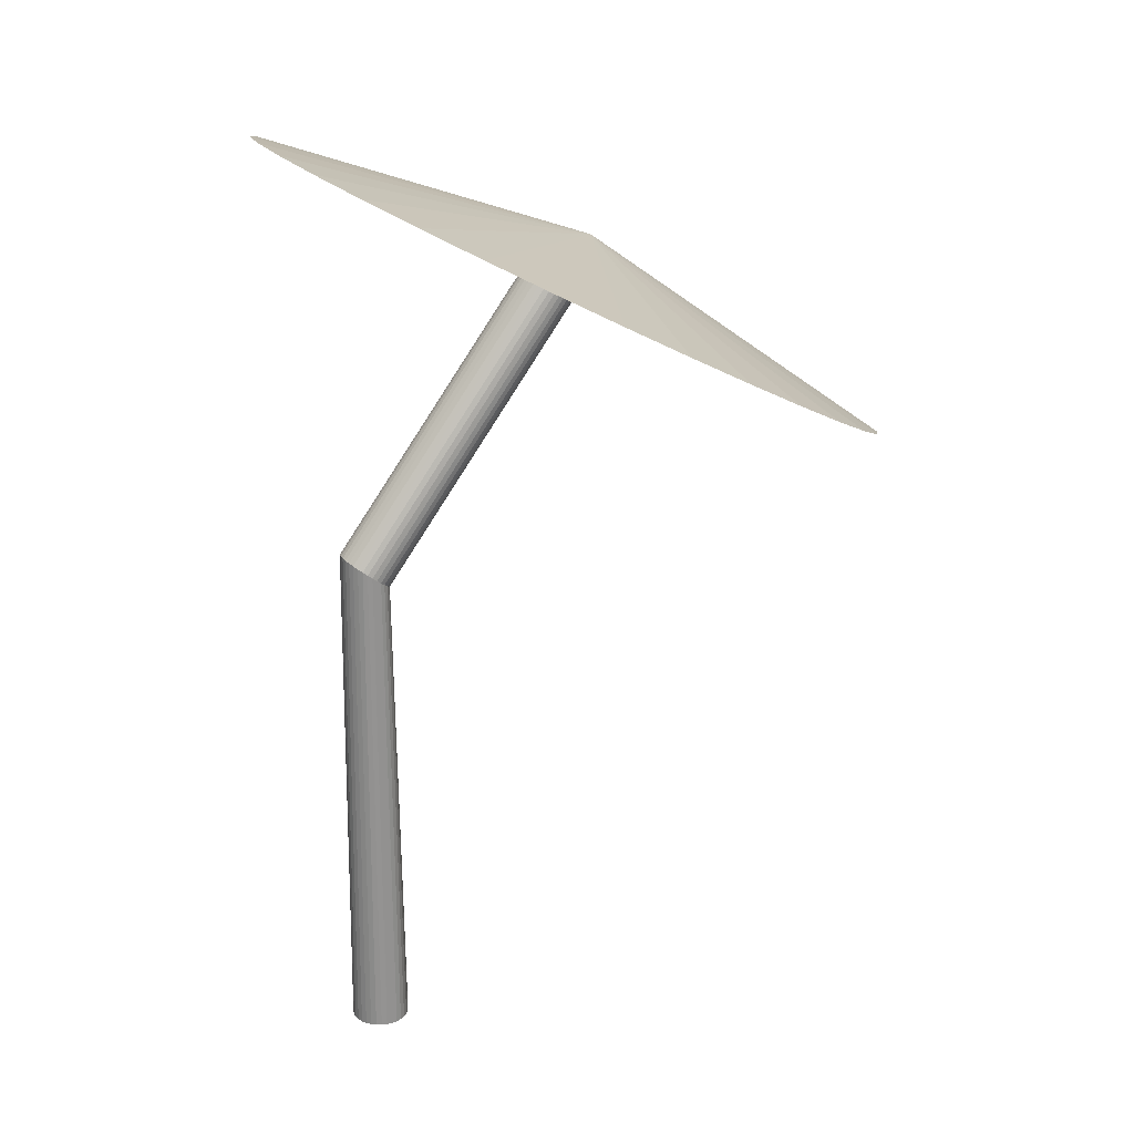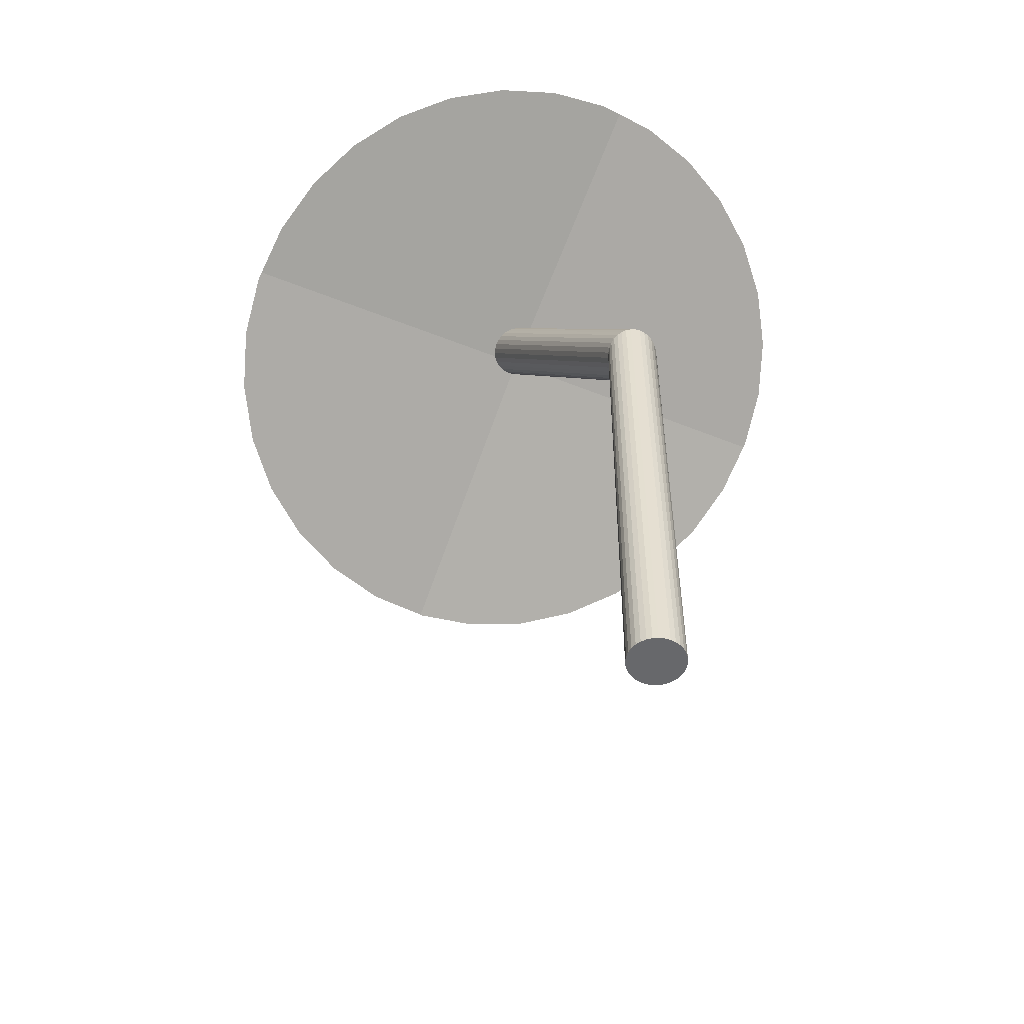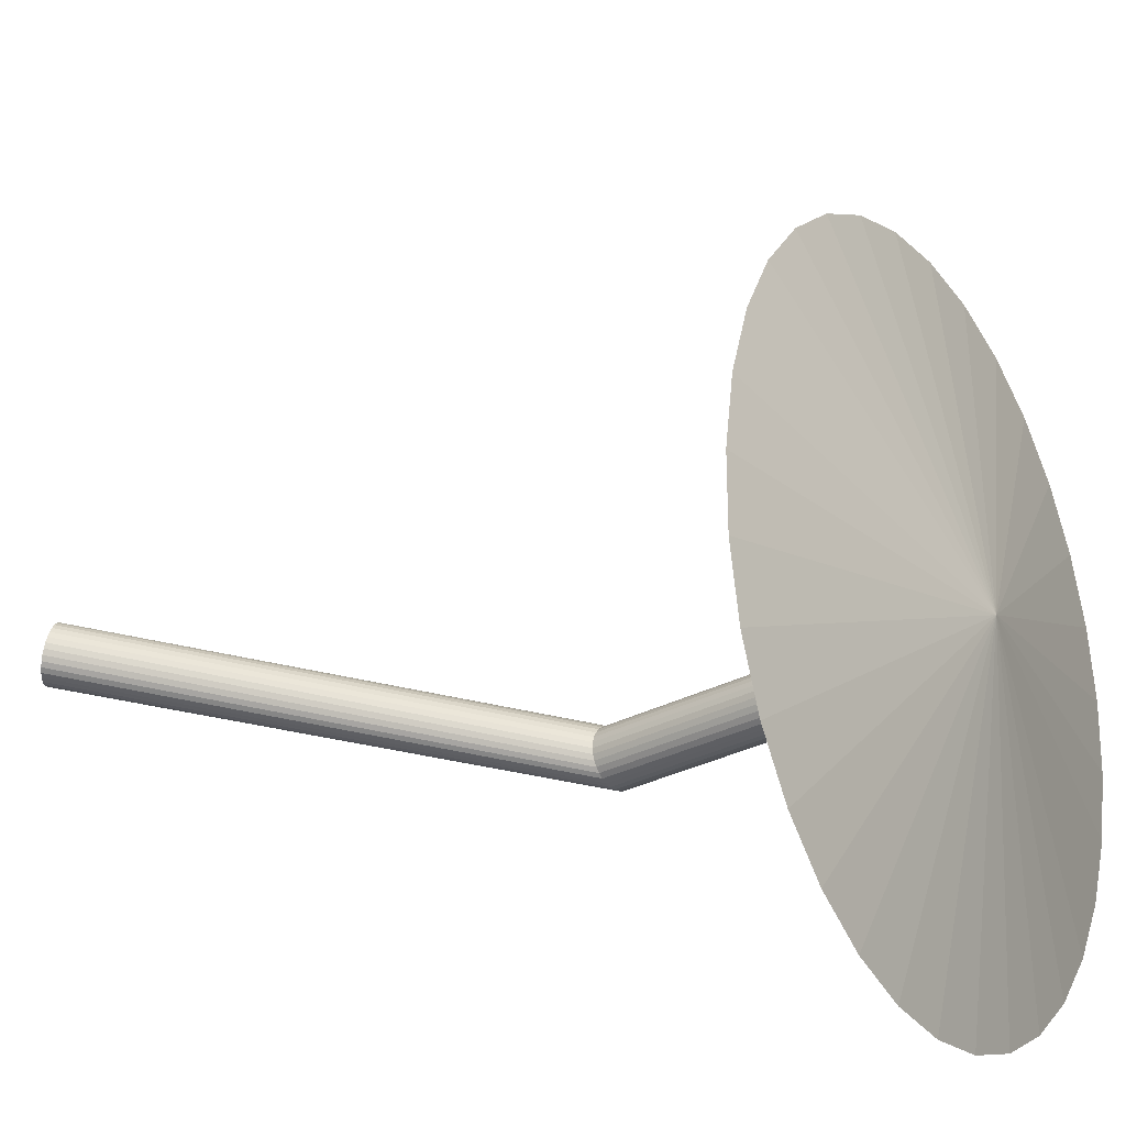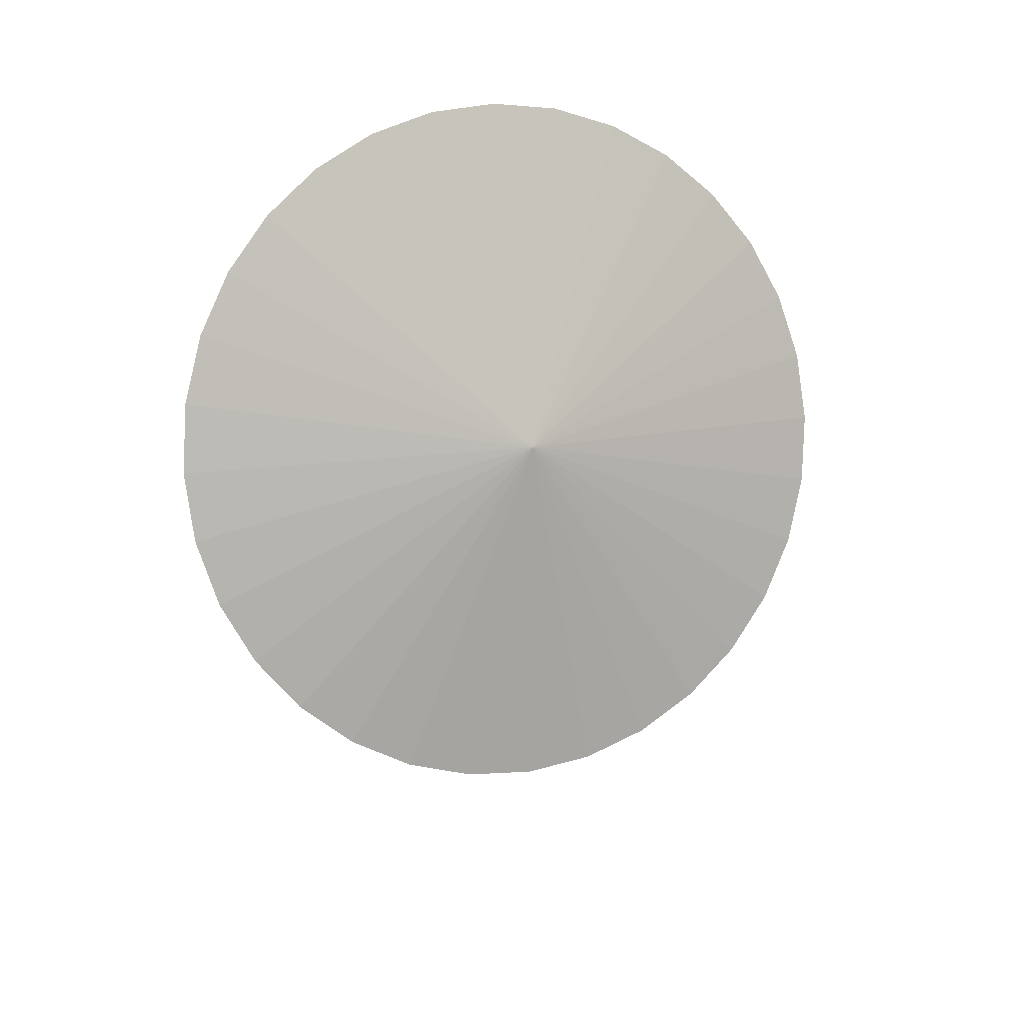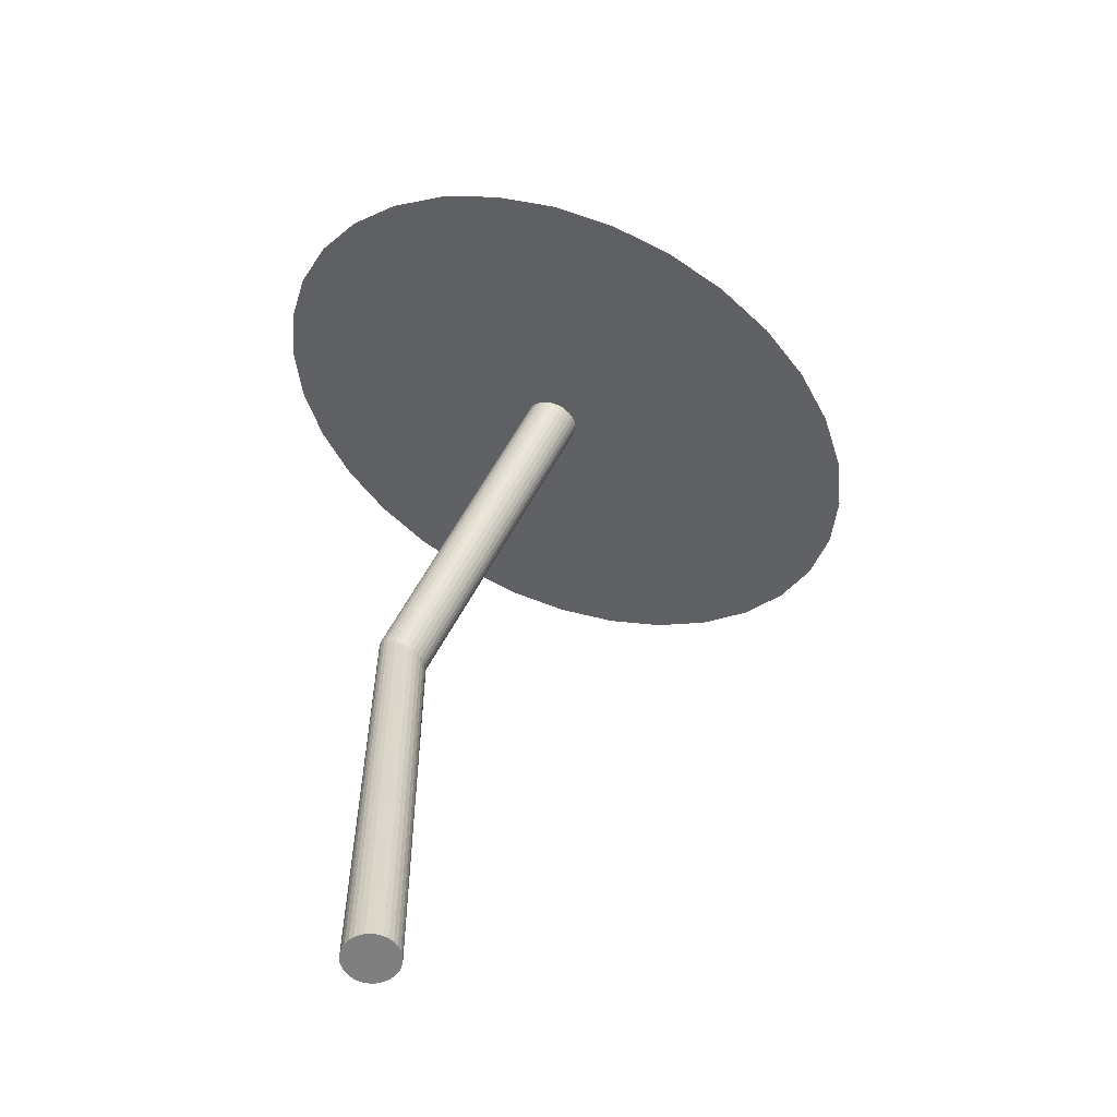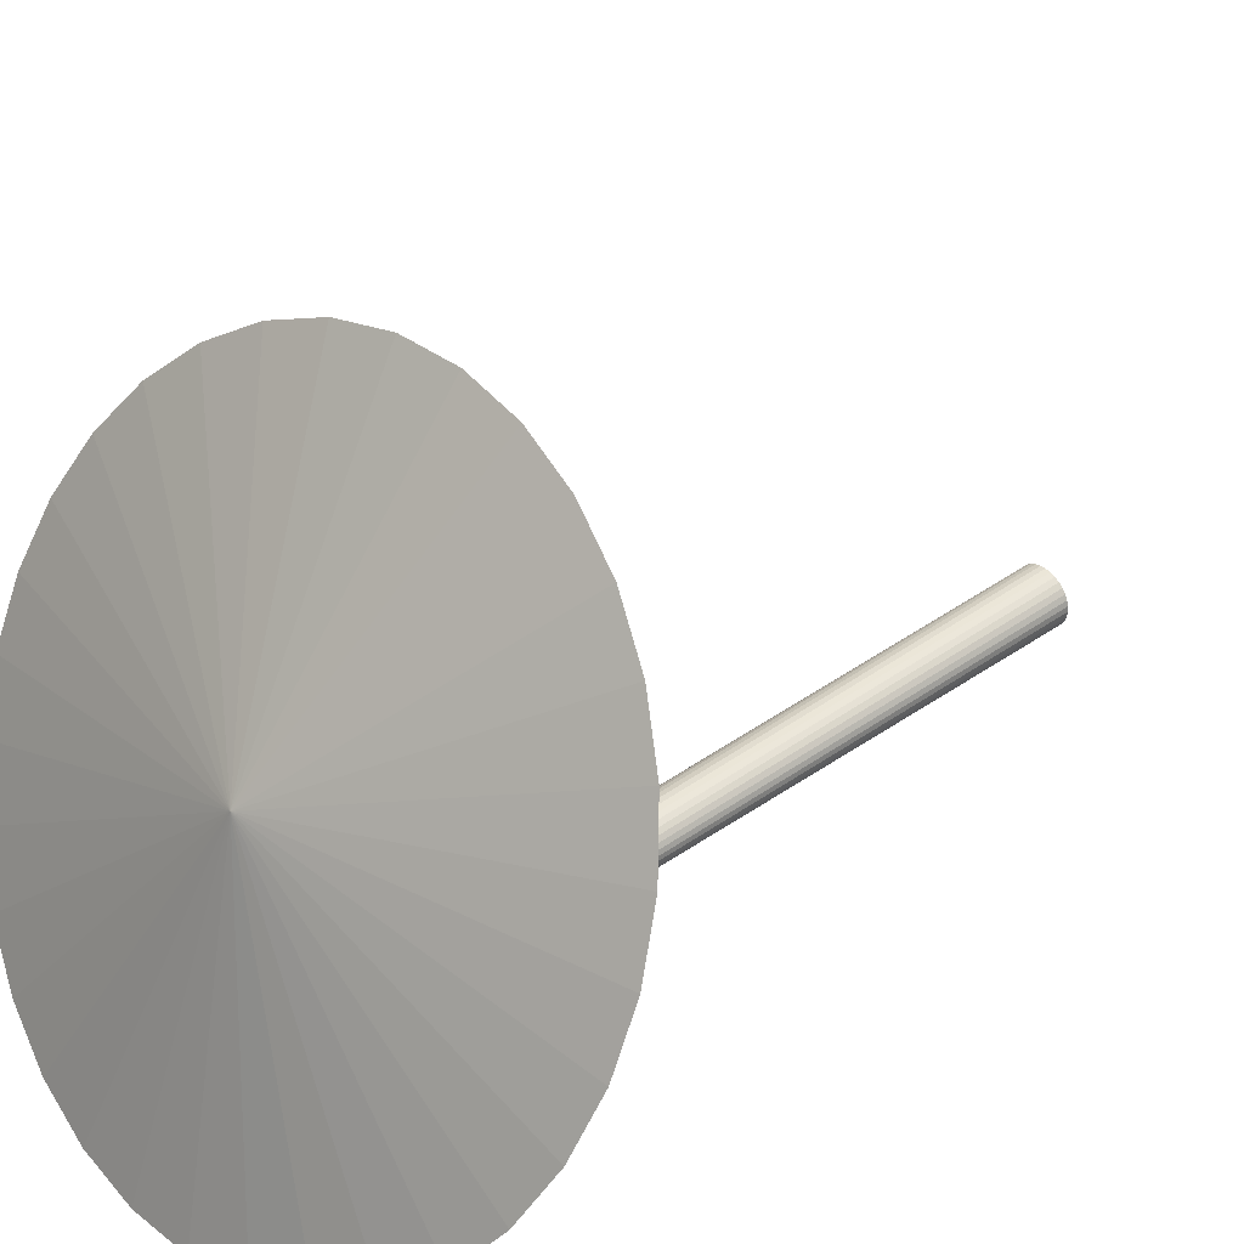
<metadata>
{"format":"obj","ext":"obj","renderer":"f3d","projection":"perspective","resolution":1024,"background":"white","views":[{"elev":23.7,"azim":-118.5,"up":"+Y"},{"elev":-52.5,"azim":144.7,"up":"+Y"},{"elev":44.5,"azim":104.0,"up":"+Z"},{"elev":76.9,"azim":-52.1,"up":"+Y"},{"elev":-59.9,"azim":-48.0,"up":"+Y"},{"elev":40.3,"azim":-130.8,"up":"+Z"}]}
</metadata>
<code>
o Cylinder
v 0 -1.479 -0.3
v 0 3.984 -0.2366
v 0.05853 -1.479 -0.2942
v 0.05853 3.98 -0.232
v 0.1148 -1.479 -0.2772
v 0.1148 3.97 -0.2186
v 0.1667 -1.479 -0.2494
v 0.1667 3.953 -0.1967
v 0.2121 -1.479 -0.2121
v 0.2121 3.93 -0.1673
v 0.2494 -1.479 -0.1667
v 0.2494 3.902 -0.1314
v 0.2772 -1.479 -0.1148
v 0.2772 3.87 -0.09054
v 0.2942 -1.479 -0.05853
v 0.2942 3.835 -0.04616
v 0.3 -1.479 -0
v 0.3 3.799 0
v 0.2942 -1.479 0.05853
v 0.2942 3.763 0.04616
v 0.2772 -1.479 0.1148
v 0.2772 3.729 0.09054
v 0.2494 -1.479 0.1667
v 0.2494 3.697 0.1314
v 0.2121 -1.479 0.2121
v 0.2121 3.669 0.1673
v 0.1667 -1.479 0.2494
v 0.1667 3.646 0.1967
v 0.1148 -1.479 0.2772
v 0.1148 3.629 0.2186
v 0.05853 -1.479 0.2942
v 0.05853 3.618 0.232
v -0 -1.479 0.3
v -0 3.615 0.2366
v -0.05853 -1.479 0.2942
v -0.05853 3.618 0.232
v -0.1148 -1.479 0.2772
v -0.1148 3.629 0.2186
v -0.1667 -1.479 0.2494
v -0.1667 3.646 0.1967
v -0.2121 -1.479 0.2121
v -0.2121 3.669 0.1673
v -0.2494 -1.479 0.1667
v -0.2494 3.697 0.1314
v -0.2772 -1.479 0.1148
v -0.2772 3.729 0.09054
v -0.2942 -1.479 0.05853
v -0.2942 3.763 0.04616
v -0.3 -1.479 -0
v -0.3 3.799 -0
v -0.2942 -1.479 -0.05853
v -0.2942 3.835 -0.04616
v -0.2772 -1.479 -0.1148
v -0.2772 3.87 -0.09054
v -0.2494 -1.479 -0.1667
v -0.2494 3.902 -0.1314
v -0.2121 -1.479 -0.2121
v -0.2121 3.93 -0.1673
v -0.1667 -1.479 -0.2494
v -0.1667 3.953 -0.1967
v -0.1148 -1.479 -0.2772
v -0.1148 3.97 -0.2186
v -0.05853 -1.479 -0.2942
v -0.05853 3.98 -0.232
v 0.05853 6.975 2.103
v -1e-06 6.978 2.098
v 0.1148 6.964 2.116
v 0.1667 6.947 2.138
v 0.2121 6.924 2.168
v 0.2494 6.896 2.204
v 0.2772 6.864 2.245
v 0.2942 6.83 2.289
v 0.3 6.794 2.335
v 0.2942 6.758 2.381
v 0.2772 6.723 2.426
v 0.2494 6.691 2.466
v 0.2121 6.663 2.502
v 0.1667 6.641 2.532
v 0.1148 6.623 2.554
v 0.05853 6.613 2.567
v -1e-06 6.609 2.572
v -0.05853 6.613 2.567
v -0.1148 6.623 2.554
v -0.1667 6.641 2.532
v -0.2121 6.663 2.502
v -0.2494 6.691 2.466
v -0.2772 6.723 2.426
v -0.2942 6.758 2.381
v -0.3 6.794 2.335
v -0.2942 6.83 2.289
v -0.2772 6.864 2.245
v -0.2494 6.896 2.204
v -0.2121 6.924 2.168
v -0.1667 6.947 2.138
v -0.1148 6.964 2.116
v -0.05853 6.975 2.103
v 3.249 7.113 1.178
v 2.926 7.406 0.6503
v 2.492 7.662 0.1877
v 1.963 7.872 -0.192
v 1.36 8.028 -0.4741
v 0.7054 8.125 -0.6478
v 0.02456 8.157 -0.7065
v 3.447 6.796 1.751
v 3.514 6.466 2.346
v 3.447 6.136 2.942
v 3.249 5.819 3.515
v 2.926 5.527 4.042
v 2.492 5.27 4.505
v 1.963 5.06 4.885
v 1.36 4.904 5.167
v 0.7054 4.808 5.34
v 0.02456 4.775 5.399
v -0.6563 4.808 5.34
v -1.311 4.904 5.167
v -1.914 5.06 4.885
v -2.443 5.27 4.505
v -2.877 5.527 4.042
v -3.2 5.819 3.515
v 0.02456 6.953 2.616
v -3.398 6.136 2.942
v -3.465 6.466 2.346
v -3.398 6.796 1.751
v -3.2 7.113 1.178
v -2.877 7.406 0.6503
v -2.443 7.662 0.1877
v -1.914 7.872 -0.192
v -1.311 8.028 -0.4741
v -0.6563 8.125 -0.6478
v 3.456 6.179 2.864
v -0.6299 4.806 5.343
v -3.403 6.77 1.798
v 0.4748 8.136 -0.6677
v -0.07349 6.646 2.406
f 1 2 4 3
f 3 4 6 5
f 5 6 8 7
f 7 8 10 9
f 9 10 12 11
f 11 12 14 13
f 13 14 16 15
f 15 16 18 17
f 17 18 20 19
f 19 20 22 21
f 21 22 24 23
f 23 24 26 25
f 25 26 28 27
f 27 28 30 29
f 29 30 32 31
f 31 32 34 33
f 33 34 36 35
f 35 36 38 37
f 37 38 40 39
f 39 40 42 41
f 41 42 44 43
f 43 44 46 45
f 45 46 48 47
f 47 48 50 49
f 49 50 52 51
f 51 52 54 53
f 53 54 56 55
f 55 56 58 57
f 57 58 60 59
f 59 60 62 61
f 22 20 74 75
f 61 62 64 63
f 63 64 2 1
f 1 3 5 7 9 11 13 15 17 19 21 23 25 27 29 31 33 35 37 39 41 43 45 47 49 51 53 55 57 59 61 63
f 65 66 96 95 94 93 92 91 90 89 88 87 86 85 84 83 82 81 80 79 78 77 76 75 74 73 72 71 70 69 68 67
f 40 38 83 84
f 58 56 92 93
f 14 12 70 71
f 32 30 79 80
f 50 48 88 89
f 6 4 65 67
f 24 22 75 76
f 42 40 84 85
f 60 58 93 94
f 16 14 71 72
f 34 32 80 81
f 52 50 89 90
f 8 6 67 68
f 26 24 76 77
f 44 42 85 86
f 62 60 94 95
f 18 16 72 73
f 36 34 81 82
f 54 52 90 91
f 10 8 68 69
f 28 26 77 78
f 46 44 86 87
f 64 62 95 96
f 20 18 73 74
f 38 36 82 83
f 56 54 91 92
f 12 10 69 70
f 30 28 78 79
f 48 46 87 88
f 4 2 66 65
f 2 64 96 66
f 103 120 102 133
f 102 120 101
f 101 120 100
f 100 120 99
f 99 120 98
f 98 120 97
f 97 120 104
f 104 120 105
f 105 120 106 130
f 106 120 107
f 107 120 108
f 108 120 109
f 109 120 110
f 110 120 111
f 111 120 112
f 112 120 113
f 113 120 114 131
f 114 120 115
f 115 120 116
f 116 120 117
f 117 120 118
f 118 120 119
f 119 120 121
f 121 120 122
f 122 120 123 132
f 123 120 124
f 124 120 125
f 125 120 126
f 126 120 127
f 127 120 128
f 128 120 129
f 129 120 103
f 103 133 134 132 123 124 125 126 127 128 129
f 132 134 131 114 115 116 117 118 119 121 122
f 131 134 130 106 107 108 109 110 111 112 113
f 130 134 133 102 101 100 99 98 97 104 105

</code>
